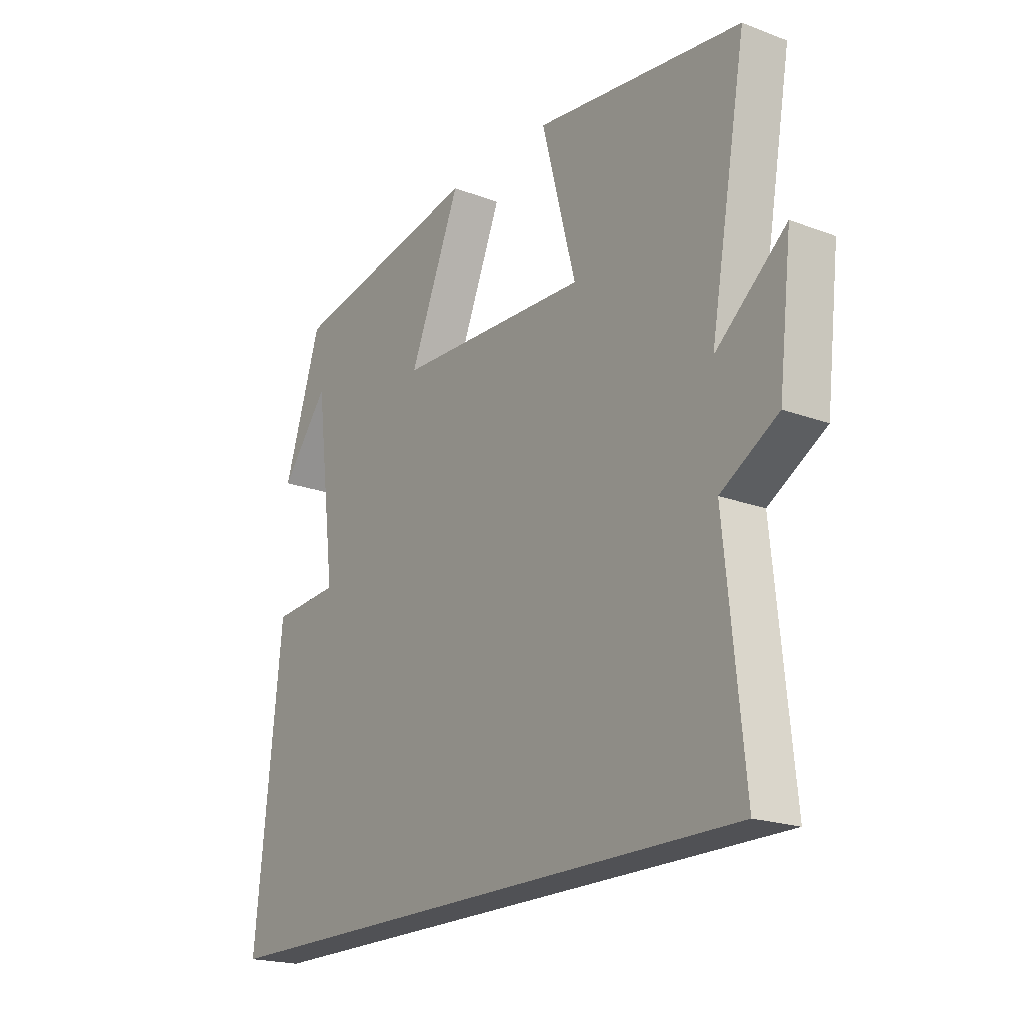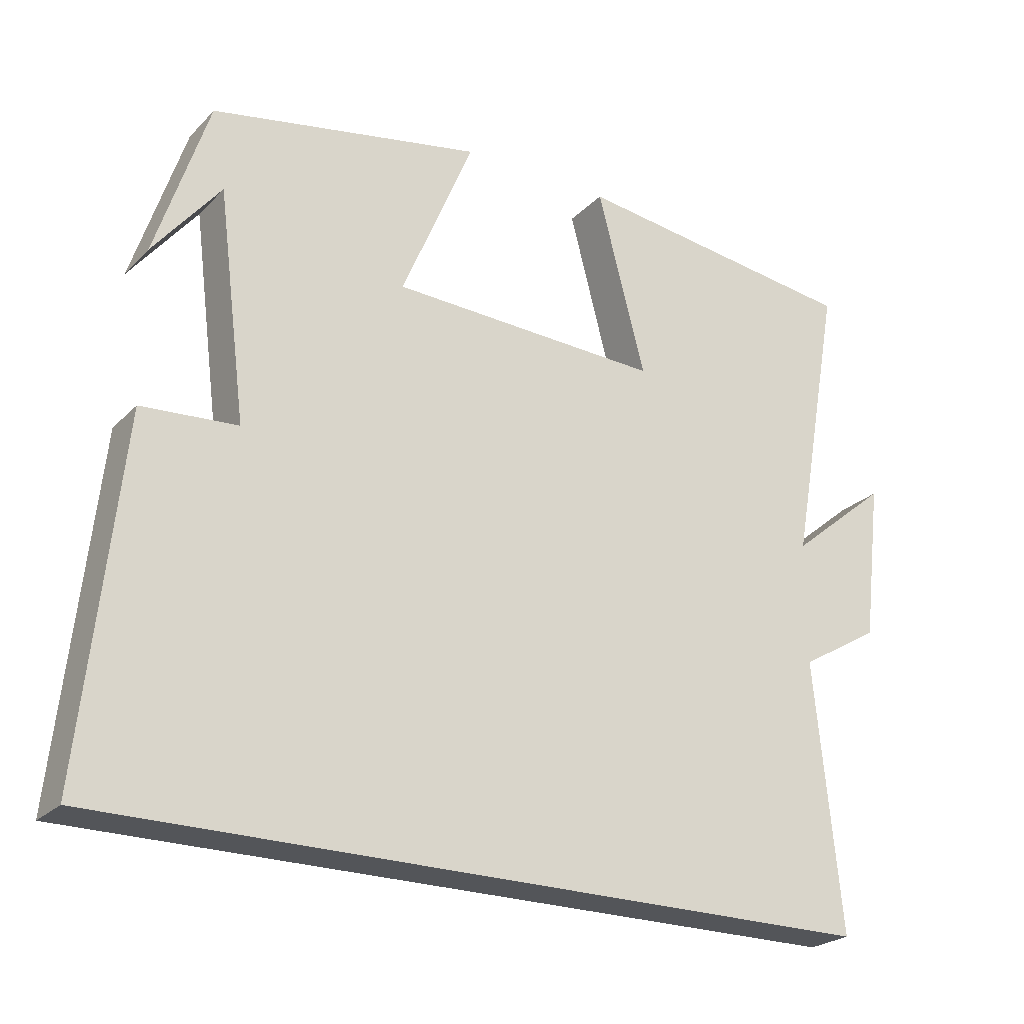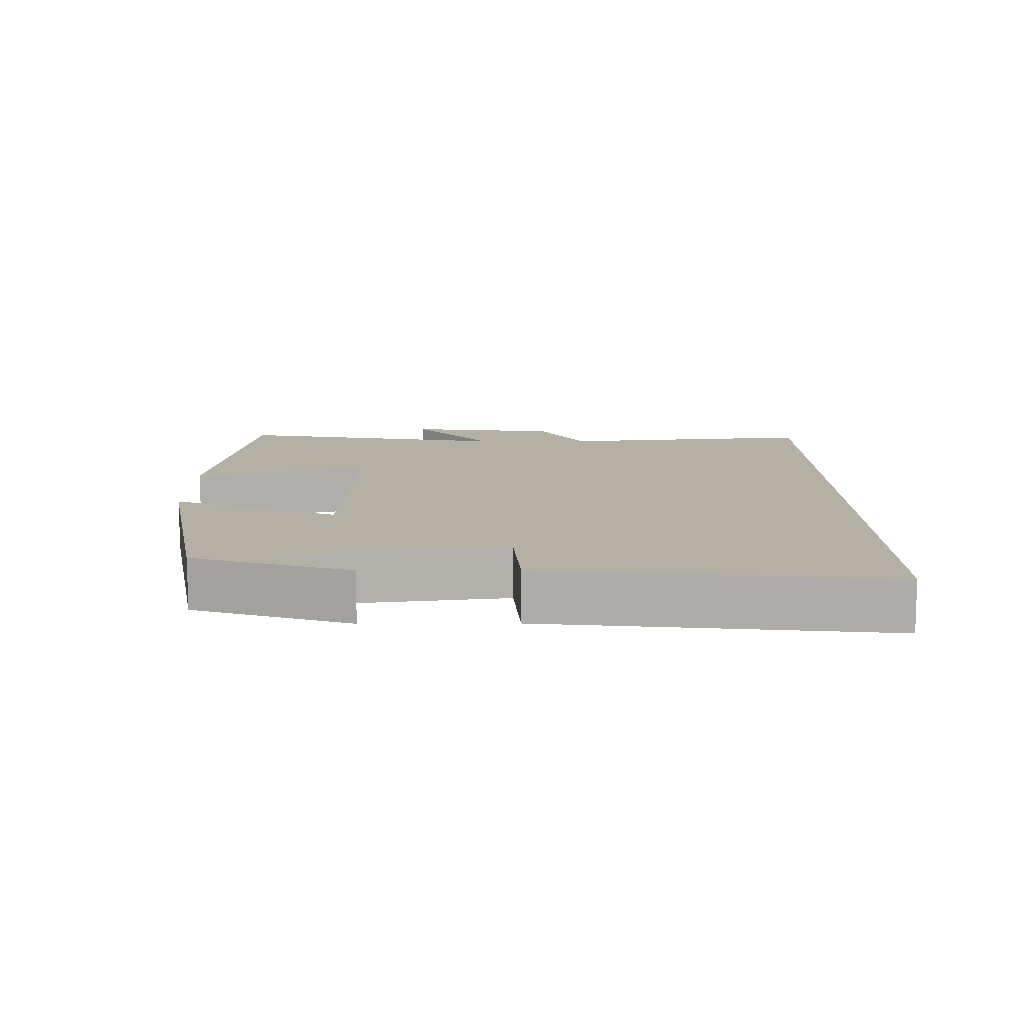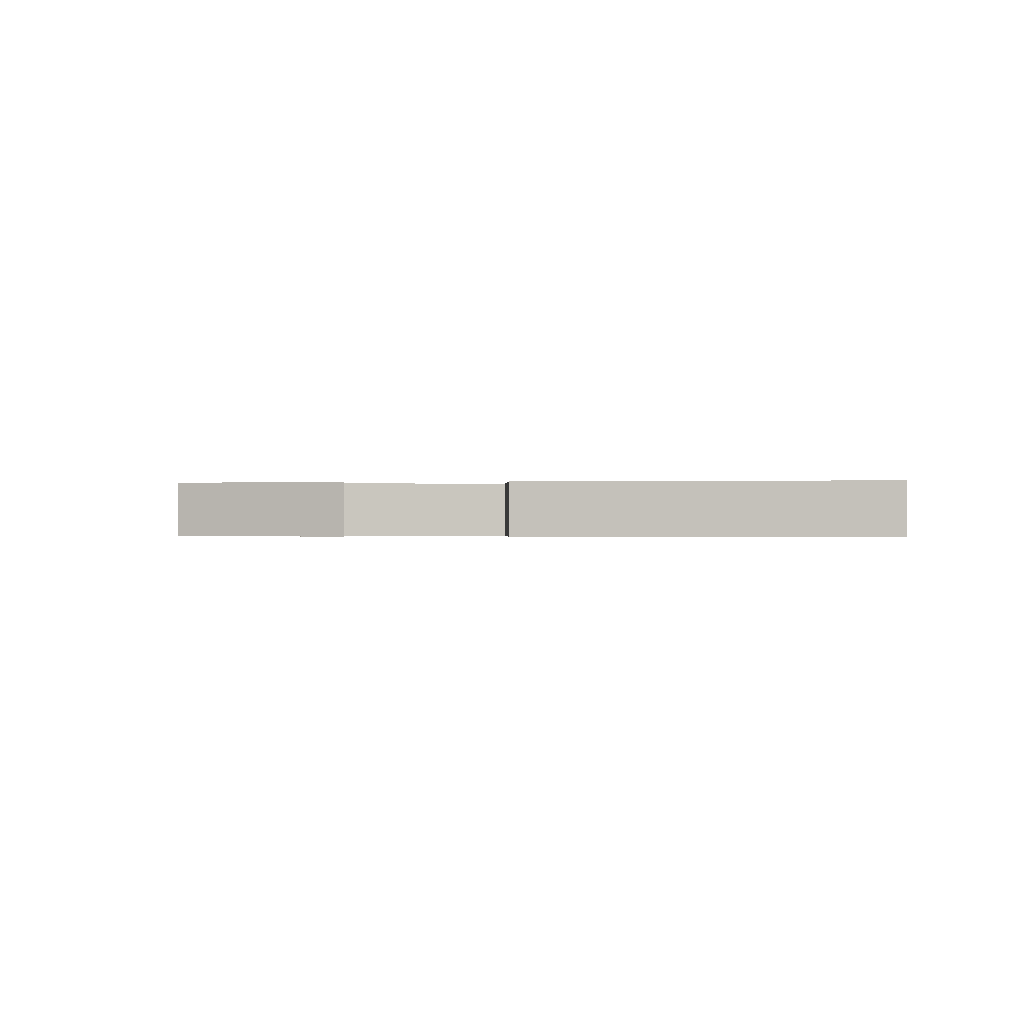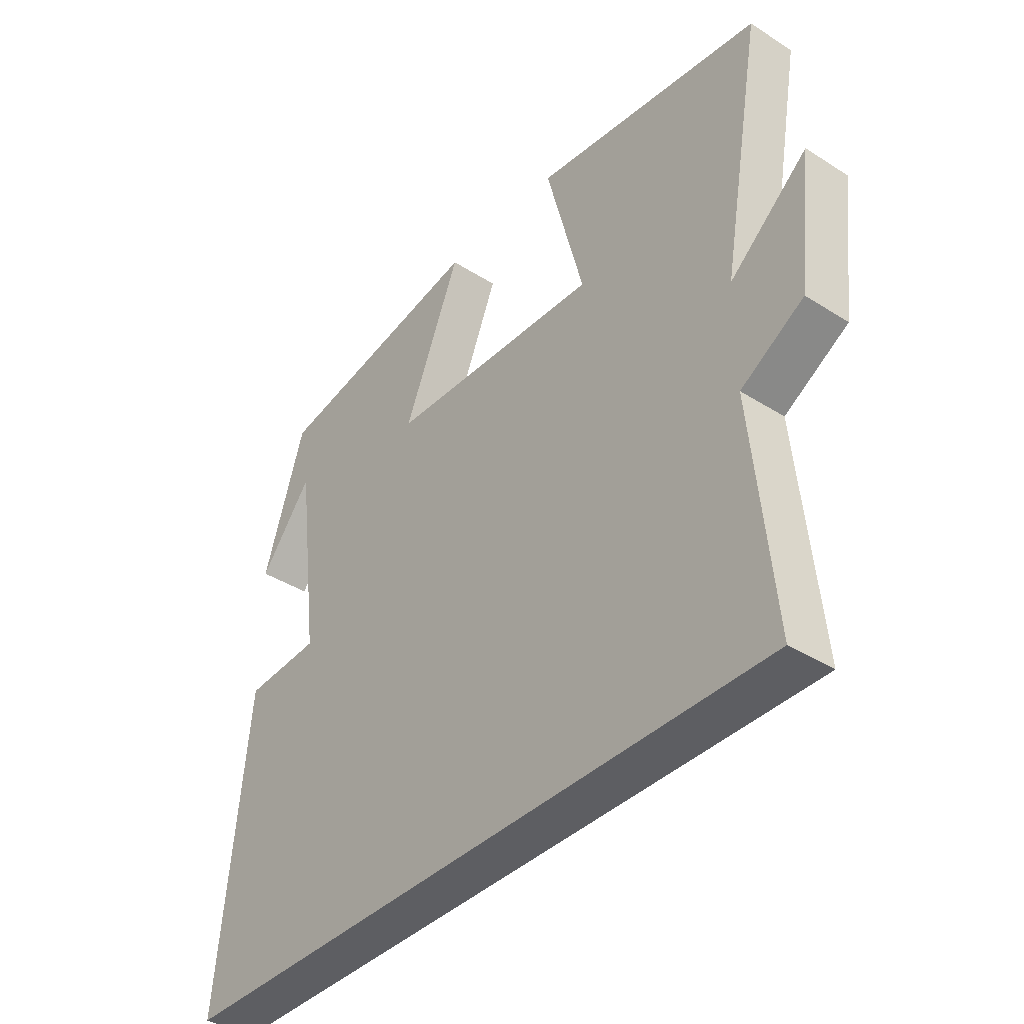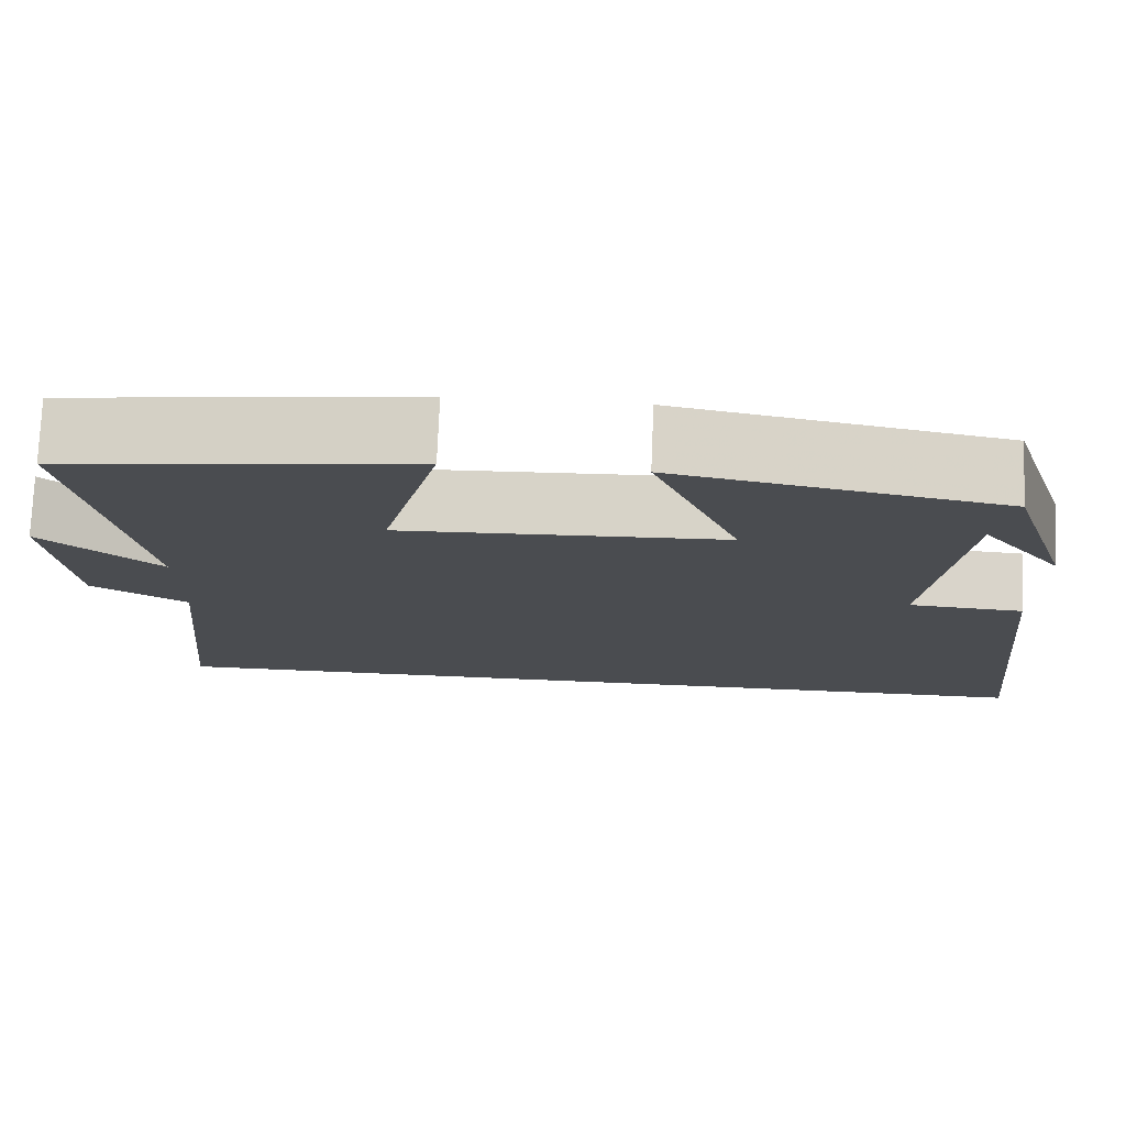
<metadata>
{"format":"obj","ext":"obj","renderer":"f3d","projection":"perspective","resolution":1024,"background":"white","views":[{"elev":-20.2,"azim":-124.5,"up":"+Z"},{"elev":-24.1,"azim":147.5,"up":"+Z"},{"elev":11.5,"azim":89.5,"up":"+Y"},{"elev":-0.4,"azim":91.1,"up":"+Y"},{"elev":-38.6,"azim":-128.7,"up":"+Z"},{"elev":75.3,"azim":2.3,"up":"+Z"}]}
</metadata>
<code>
v 0.426 0.07 0.429
v 0.5 0.07 0.203
v 0.406 0.07 0.32
v 0.366 0.07 0.002
v 0.5 0.07 -0.007
v 0.553 0.07 -0.5
v -0.537 0.07 -0.5
v -0.5 0.07 -0.127
v -0.612 0.07 -0.061
v -0.638 0.07 0.159
v -0.5 0.07 0.045
v -0.572 0.07 0.447
v -0.166 0.07 0.5
v -0.233 0.07 0.244
v 0.147 0.07 0.26
v 0.046 0.07 0.5
v 0.426 0 0.429
v 0.5 0 0.203
v 0.406 0 0.32
v 0.366 0 0.002
v 0.5 0 -0.007
v 0.553 0 -0.5
v -0.537 0 -0.5
v -0.5 0 -0.127
v -0.612 0 -0.061
v -0.638 0 0.159
v -0.5 0 0.045
v -0.572 0 0.447
v -0.166 0 0.5
v -0.233 0 0.244
v 0.147 0 0.26
v 0.046 0 0.5
f 15 16 1
f 11 12 13 14
f 11 14 15
f 8 9 10 11
f 8 11 15
f 6 7 8
f 5 6 8
f 4 5 8
f 3 4 8 15
f 1 2 3
f 1 3 15
f 17 32 31
f 30 29 28 27
f 31 30 27
f 27 26 25 24
f 31 27 24
f 24 23 22
f 24 22 21
f 24 21 20
f 31 24 20 19
f 19 18 17
f 31 19 17
f 1 17 18 2
f 2 18 19 3
f 3 19 20 4
f 4 20 21 5
f 5 21 22 6
f 6 22 23 7
f 7 23 24 8
f 8 24 25 9
f 9 25 26 10
f 10 26 27 11
f 11 27 28 12
f 12 28 29 13
f 13 29 30 14
f 14 30 31 15
f 15 31 32 16
f 16 32 17 1

</code>
